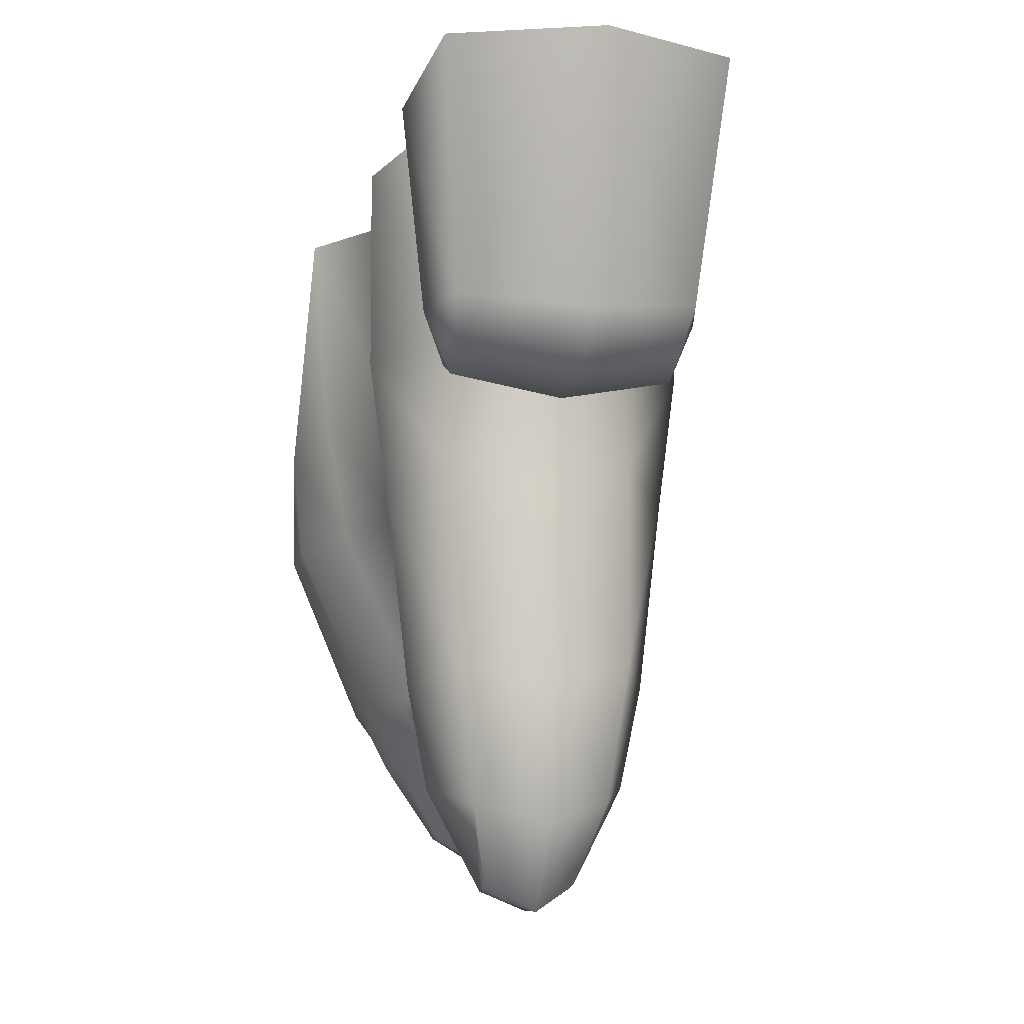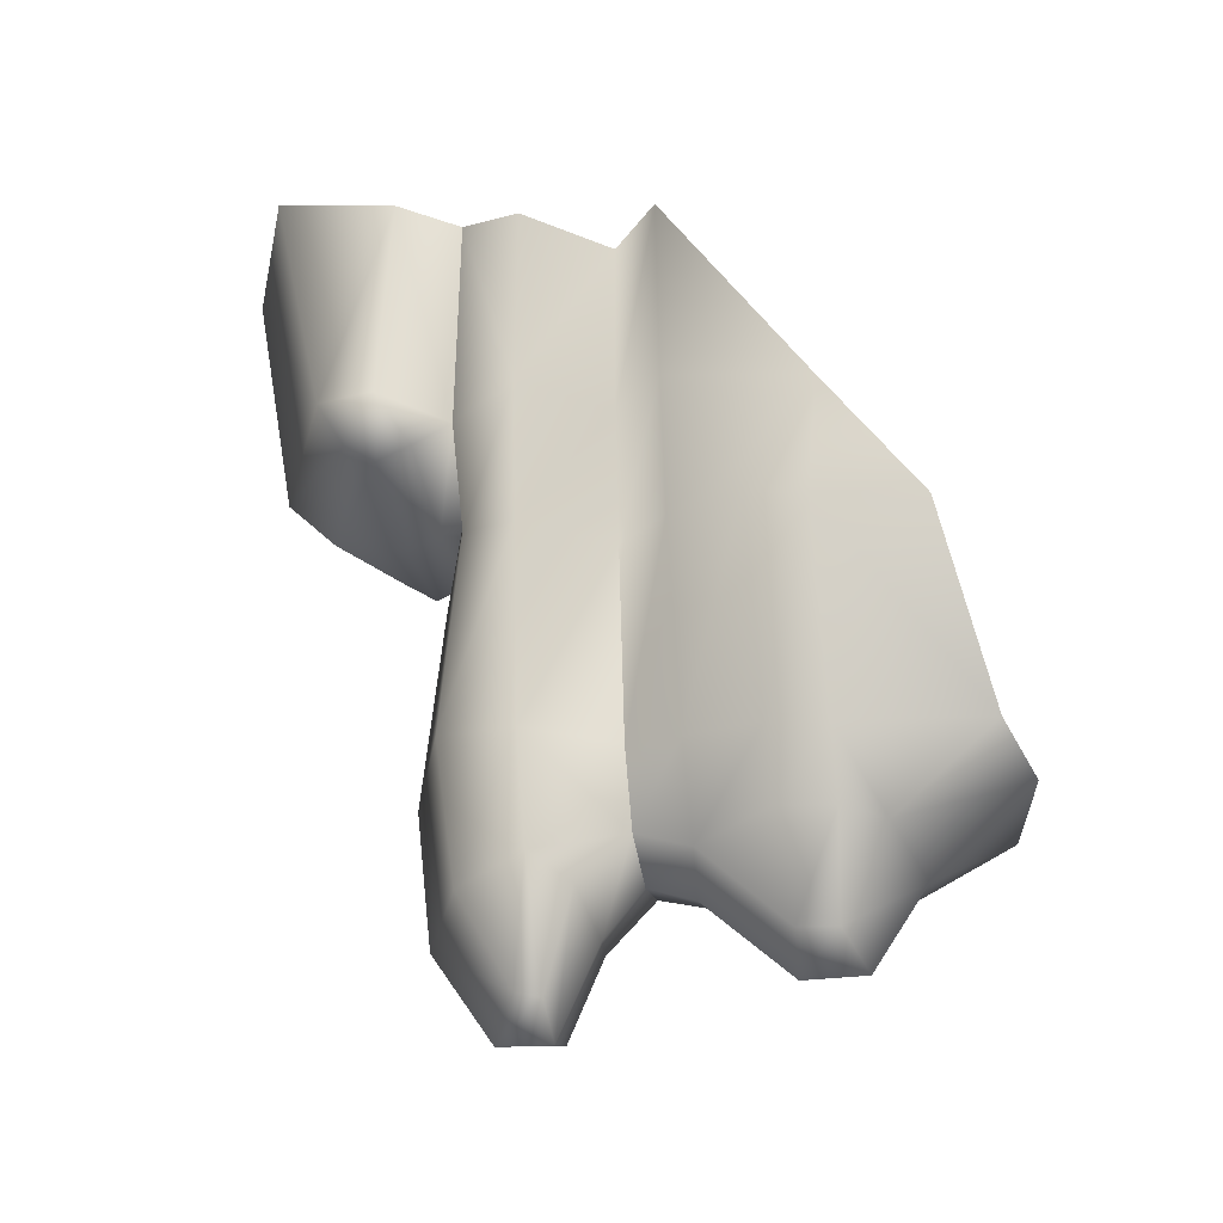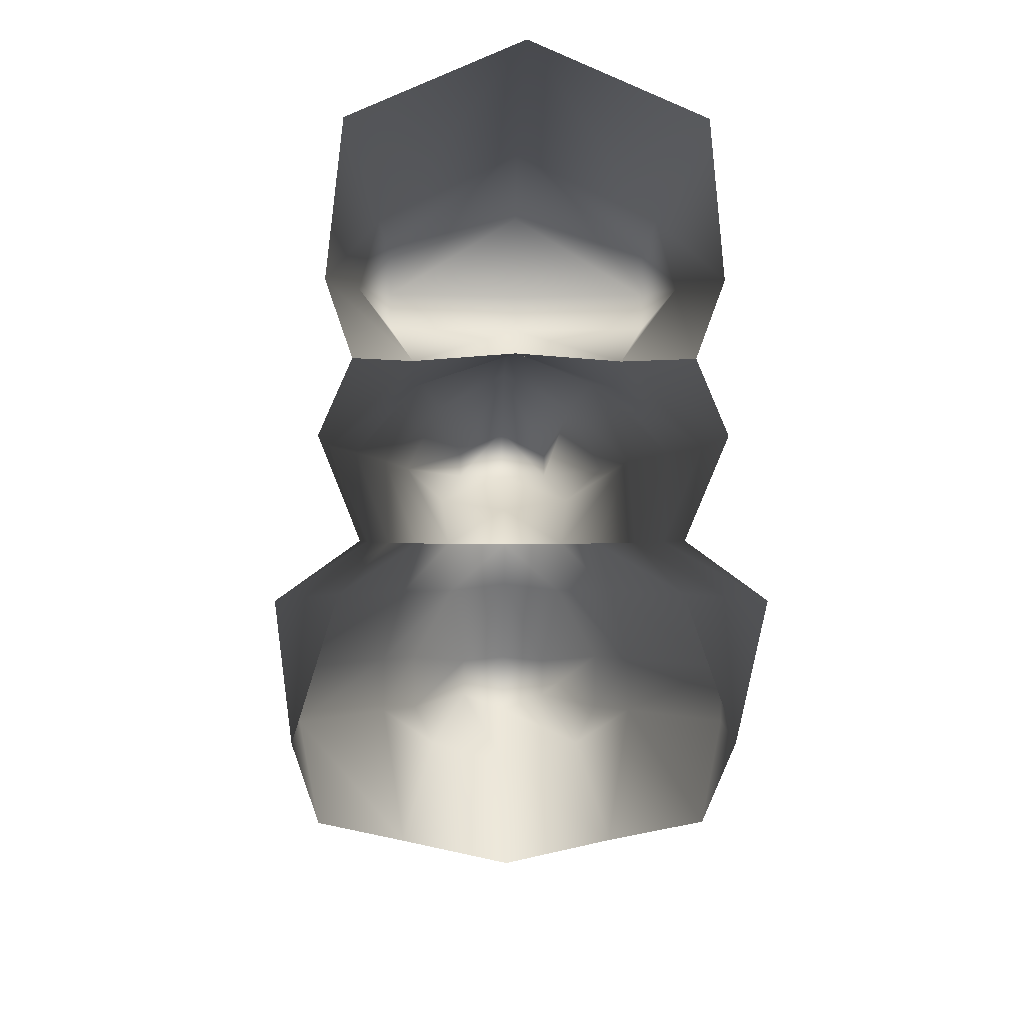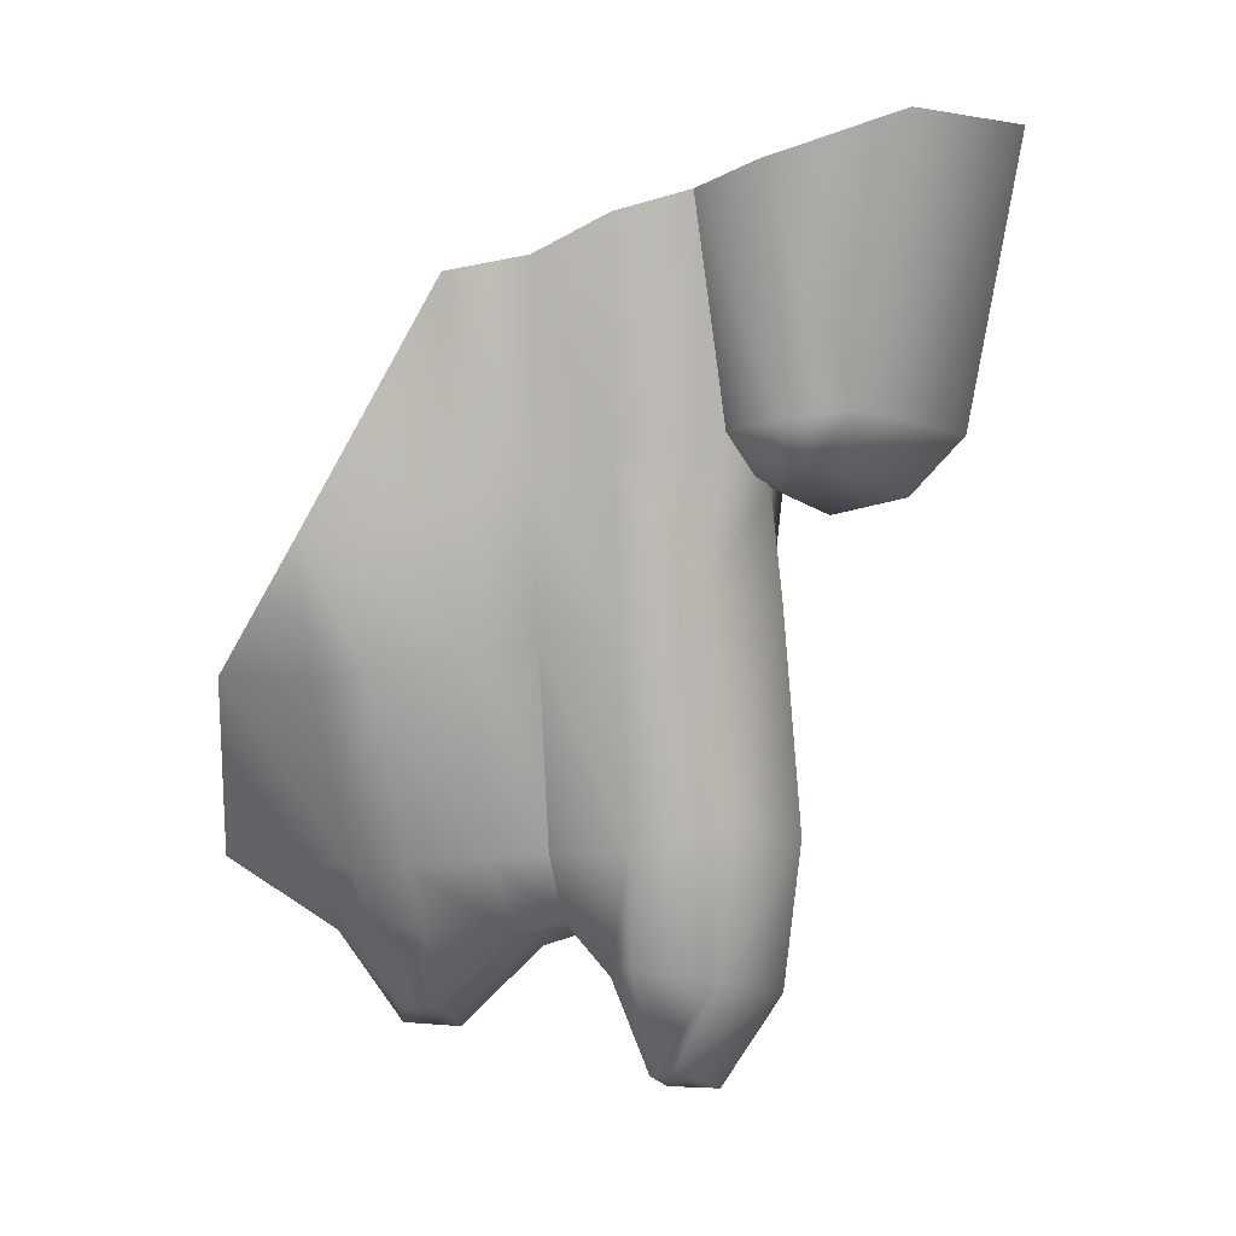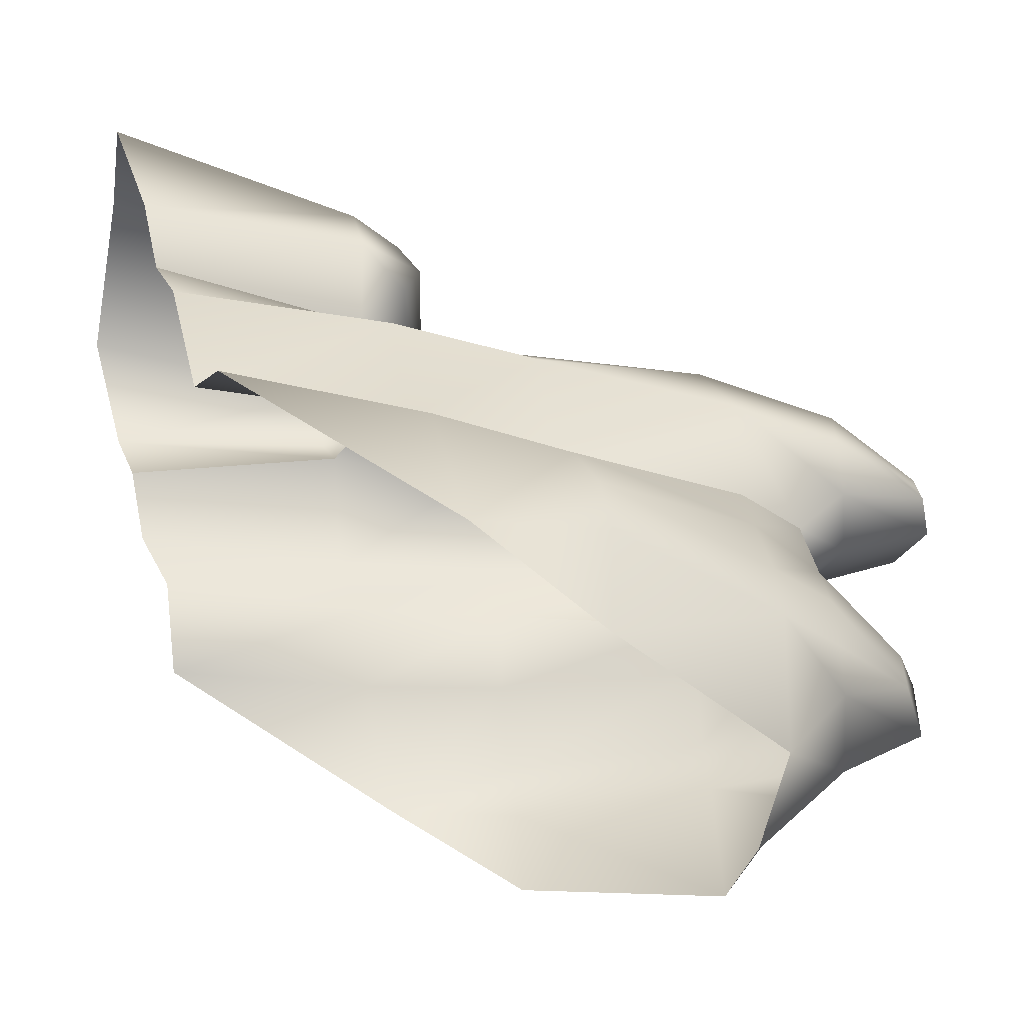
<metadata>
{"format":"obj","ext":"obj","renderer":"f3d","projection":"perspective","resolution":1024,"background":"white","views":[{"elev":-6.2,"azim":-14.5,"up":"+Y"},{"elev":-34.3,"azim":100.9,"up":"+Y"},{"elev":-1.0,"azim":178.4,"up":"+Z"},{"elev":3.6,"azim":-69.7,"up":"+Y"},{"elev":-43.6,"azim":-101.1,"up":"+Z"}]}
</metadata>
<code>
g default
v -1.511 -20.77 1.435
v 1.511 -20.77 1.435
v -4.611 5.407 8.817
v 4.611 5.407 8.817
v -6.593 -5.642 -7.765
v 6.593 -5.642 -7.765
v -1.385 -19.62 -7.13
v 1.385 -19.62 -7.13
v 4.307 1.984 -1.802
v 1.937 -16.65 -1.802
v -1.937 -16.65 -1.802
v -4.307 1.984 -1.802
v 1.385 -19.55 -5.945
v -1.385 -19.55 -5.945
v 6.593 1.415 -3.408
v 1.825 -17.15 -3.408
v -1.825 -17.15 -3.408
v -6.593 1.415 -3.408
v 5.368 2.955 0.9386
v 1.511 -21 0.6523
v -1.511 -21 0.6523
v -5.368 2.955 0.9386
v -3.069 -6.944 2.879
v -4.77 -8.013 0.9386
v -3.801 -8.539 -1.802
v -5.369 -8.848 -3.408
v -6.593 -9.284 -5.676
v -6.593 -9.615 -7.399
v 6.593 -9.615 -7.399
v 6.593 -9.284 -5.676
v 5.369 -8.848 -3.408
v 3.801 -8.539 -1.802
v 4.77 -8.013 0.9386
v 3.069 -6.944 2.879
v -2.837 -13.58 3.464
v -4.035 -14.27 0.9386
v -3.03 -14.54 -1.802
v -3.448 -14.7 -3.408
v -4.108 -14.93 -5.676
v -4.108 -15.1 -7.399
v 4.108 -15.1 -7.399
v 4.108 -14.93 -5.676
v 3.448 -14.7 -3.408
v 3.03 -14.54 -1.802
v 4.035 -14.27 0.9386
v 2.837 -13.58 3.464
v -2.978 -2.823 3.349
v -5.368 -3.48 0.9386
v -4.307 -4.191 -1.802
v -6.126 -4.607 -3.408
v 6.126 -4.607 -3.408
v 4.307 -4.191 -1.802
v 5.368 -3.48 0.9386
v 2.978 -2.823 3.349
v -3.934 -2.261 7.275
v 3.934 -2.261 7.275
v -2.163 -18.11 -0.2819
v -3.358 -17.63 0.7954
v -2.26 -18.02 2.937
v 2.26 -18.02 2.937
v 3.358 -17.63 0.7954
v 2.163 -18.11 -0.2819
v -3.647 -4.471 5.432
v 3.647 -4.471 5.432
v 4.502 -2.529 5.378
v 5.128 4.181 4.878
v -4.502 -2.529 5.378
v -5.128 4.181 4.878
v -4.455 3.568 2.908
v 4.455 3.568 2.908
v -3.448 -15.1 -11.77
v 3.448 -15.1 -11.77
v 6.004 -9.615 -10.55
v -6.004 -9.615 -10.55
v -3.102 -16.91 -5.676
v -3.102 -17.03 -7.399
v -2.47 -17.25 -8.653
v 2.47 -17.25 -8.653
v 3.102 -17.03 -7.399
v 3.102 -16.91 -5.676
v -3.647 -4.02 4.391
v 3.647 -4.02 4.391
v 3.647 -3.739 6.436
v -3.647 -3.739 6.436
v 0 -15.1 -12.53
v 0 -17.89 -9.412
v 0 -20.42 -7.731
v 0 -20.4 -5.839
v 0 -17.79 -3.196
v 0 -17.29 -1.802
v 0 -18.75 -0.5983
v 0 -21.64 0.6466
v 0 -21.57 2.267
v 0 -18.67 4.134
v 0 -14.22 4.661
v 0 -7.587 4.075
v 0 -4.352 3.704
v 0 -4.664 4.391
v 0 -5.114 5.432
v 0 -4.605 7.667
v 0 -2.904 9.261
v 0 5.407 10.8
g pCube47
f 59 94 95 35
f 7 87 88 14
f 13 8 79 80
f 7 14 75 76
f 61 62 10 45
f 11 90 91 57
f 37 11 36
f 16 13 80
f 14 88 89 17
f 17 75 14
f 10 16 43 44
f 17 89 90 11
f 38 17 11 37
f 60 61 45 46
f 21 92 93 1
f 36 58 59 35
f 48 24 23 47
f 49 25 24 48
f 50 26 25 49
f 5 27 26 50
f 28 27 5
f 30 29 6
f 31 30 6 51
f 32 31 51 52
f 33 32 52 53
f 34 33 53 54
f 23 96 97 47
f 24 36 35 23
f 25 37 36 24
f 26 38 37 25
f 27 39 38 26
f 40 39 27 28
f 42 41 29 30
f 43 42 30 31
f 44 43 31 32
f 45 44 32 33
f 46 45 33 34
f 35 95 96 23
f 64 65 83
f 63 99 100 84
f 22 48 47 69
f 12 49 48 22
f 18 50 49 12
f 5 50 18
f 51 6 15
f 52 51 15 9
f 53 52 9 19
f 56 65 66 4
f 55 101 102 3
f 58 57 21
f 59 58 21 1
f 1 93 94 59
f 2 20 61 60
f 20 62 61
f 57 91 92 21
f 81 98 99 63
f 82 65 64
f 66 65 54 70
f 67 63 84
f 68 67 55 3
f 67 81 63
f 69 47 67 68
f 70 54 53 19
f 78 79 8
f 87 7 77 86
f 7 76 77
f 6 29 73
f 28 5 74
f 29 41 72 73
f 40 28 74 71
f 39 75 17 38
f 76 75 39 40
f 77 76 40 71
f 86 77 71 85
f 41 79 78 72
f 80 79 41 42
f 16 80 42 43
f 47 81 67
f 47 97 98 81
f 54 65 82
f 83 65 56
f 84 100 101 55
f 67 84 55
f 78 86 85 72
f 8 87 86 78
f 88 87 8 13
f 89 88 13 16
f 90 89 16 10
f 91 90 10 62
f 92 91 62 20
f 93 92 20 2
f 94 93 2 60
f 95 94 60 46
f 96 95 46 34
f 97 96 34 54
f 98 97 54 82
f 99 98 82 64
f 100 99 64 83
f 101 100 83 56
f 102 101 56 4
f 36 11 57 58
f 45 10 44

</code>
